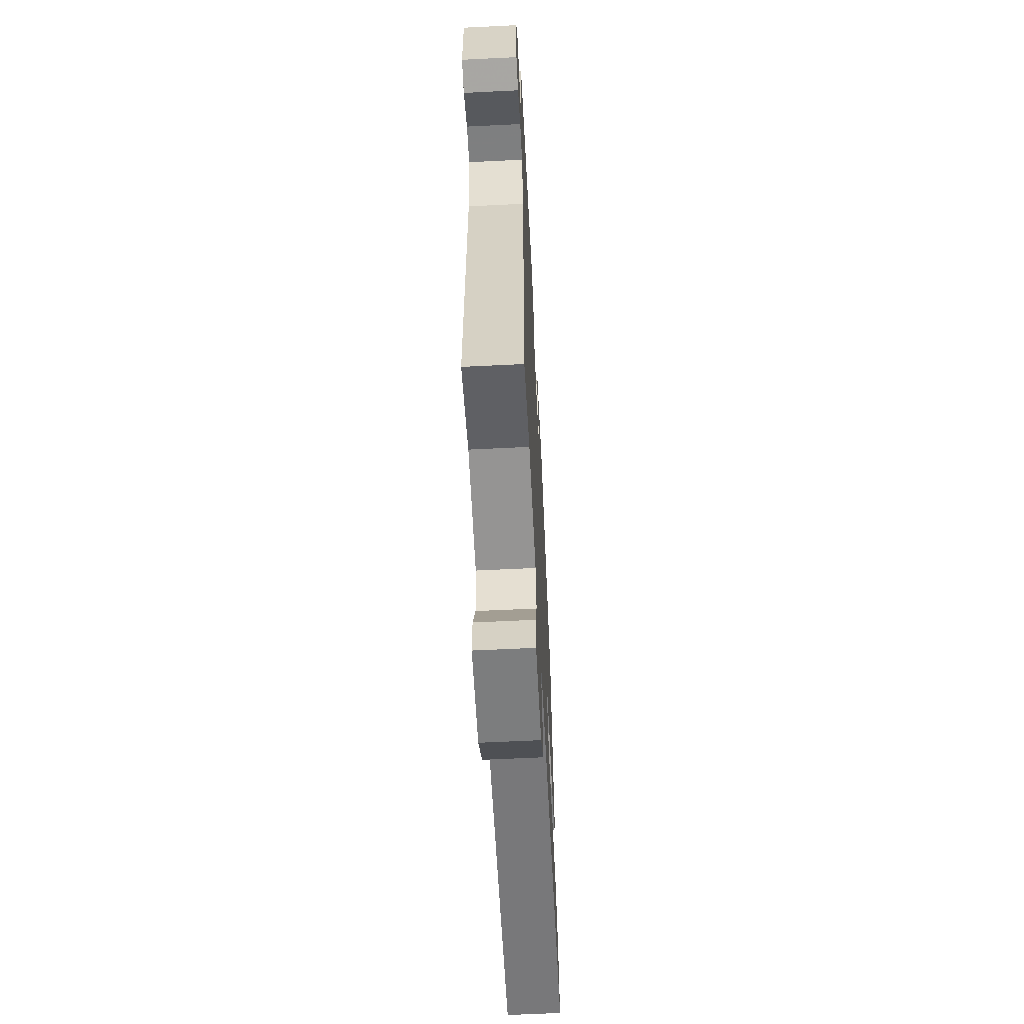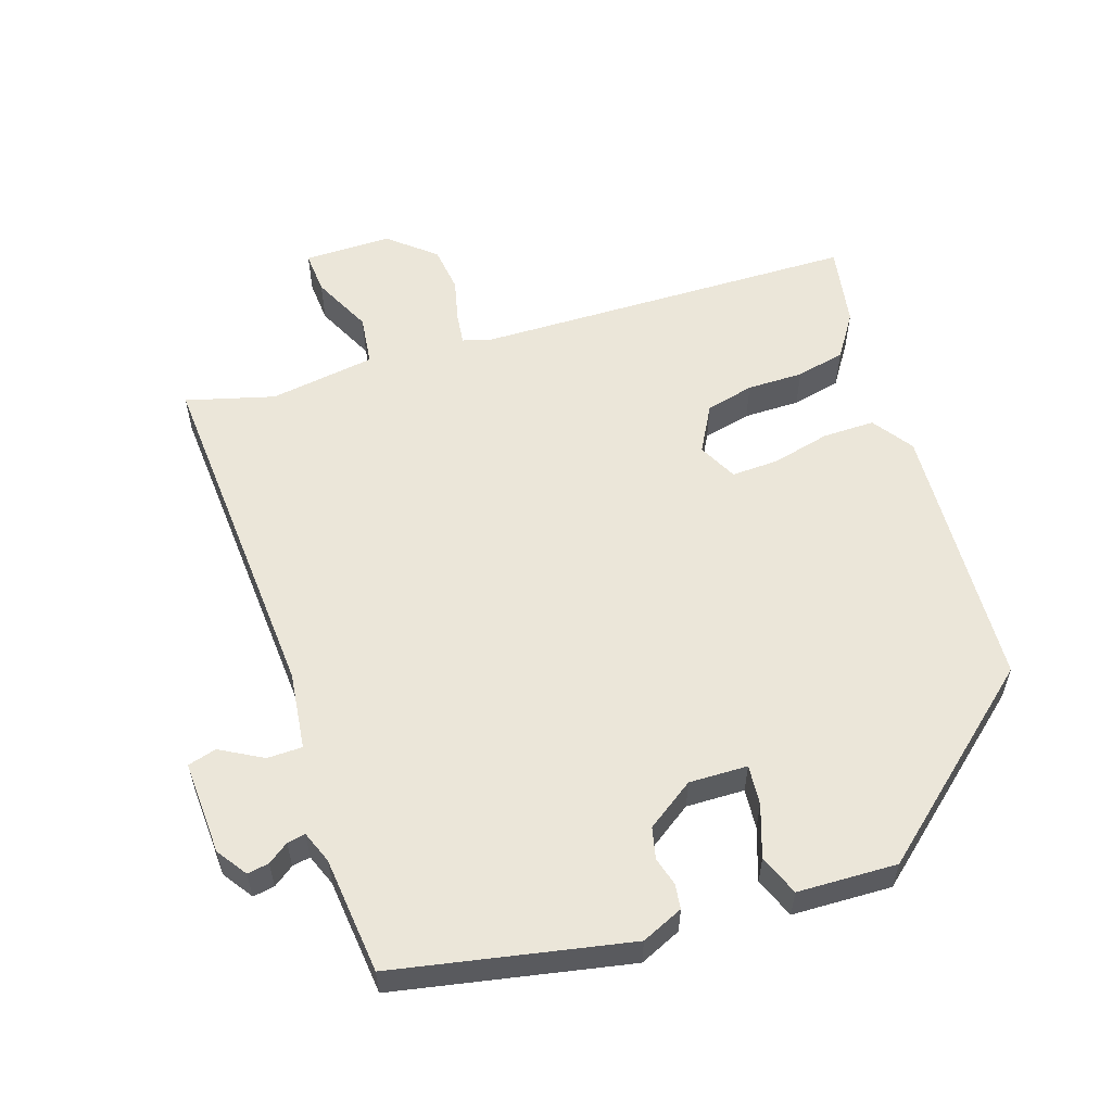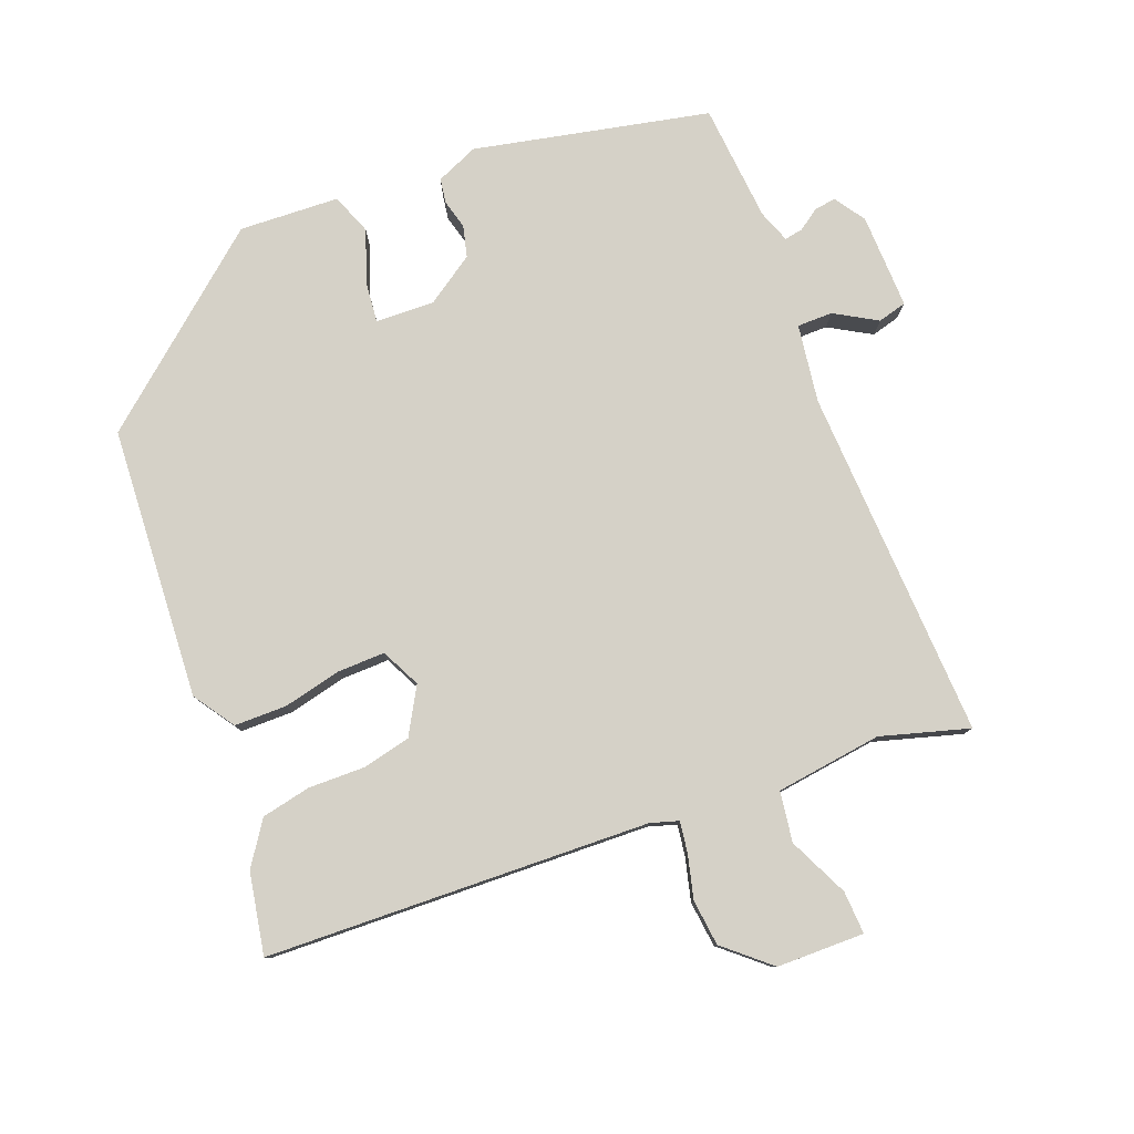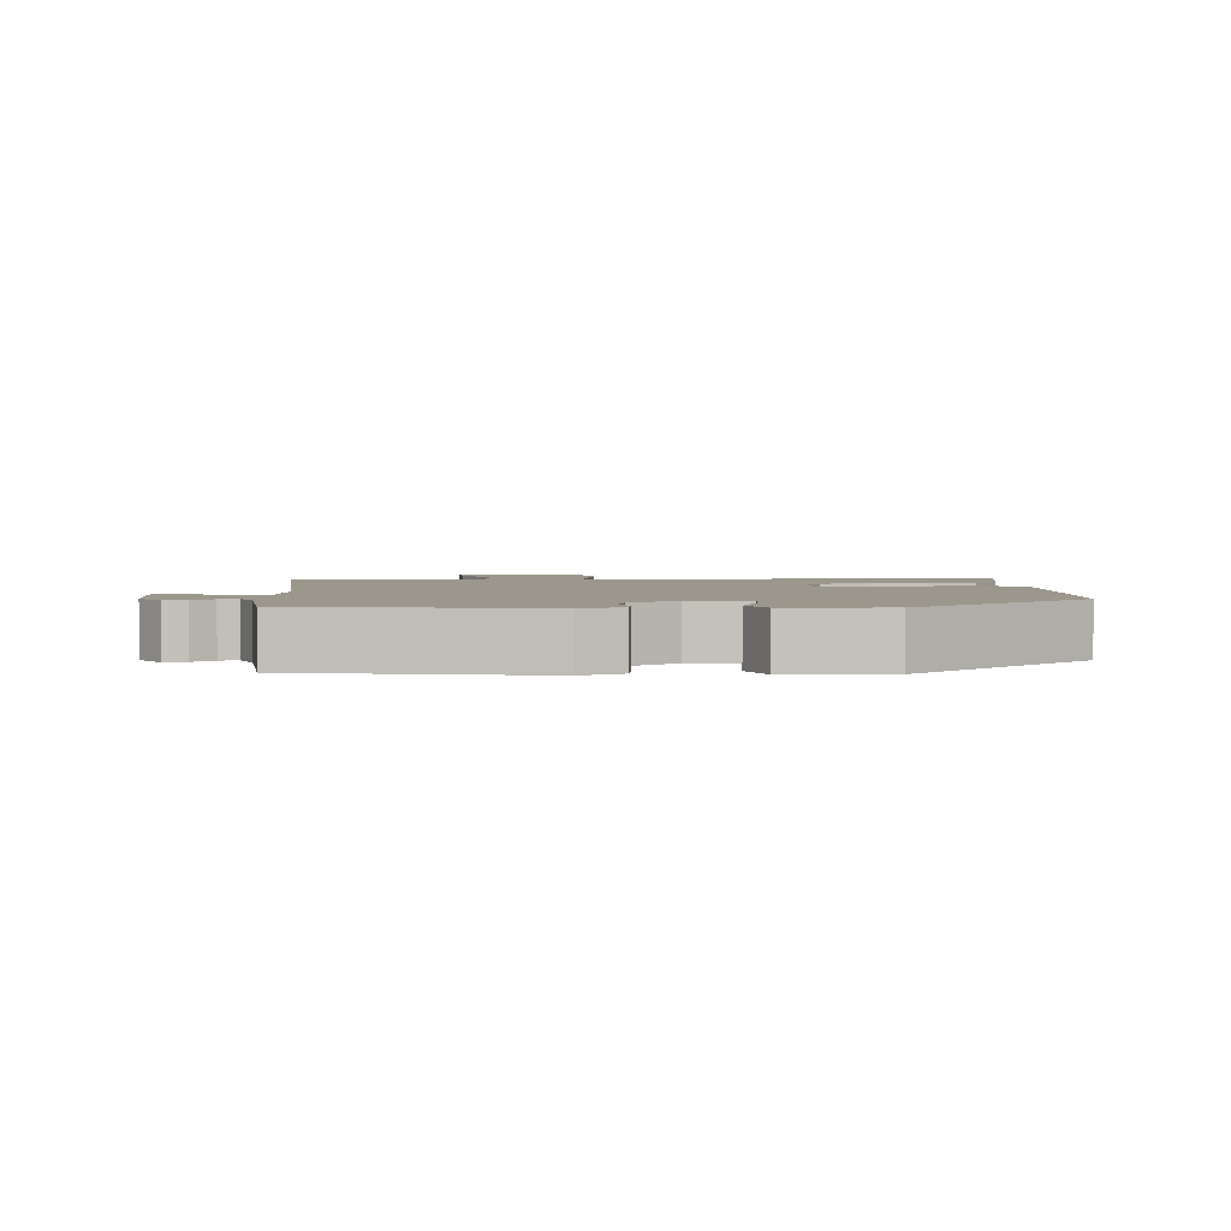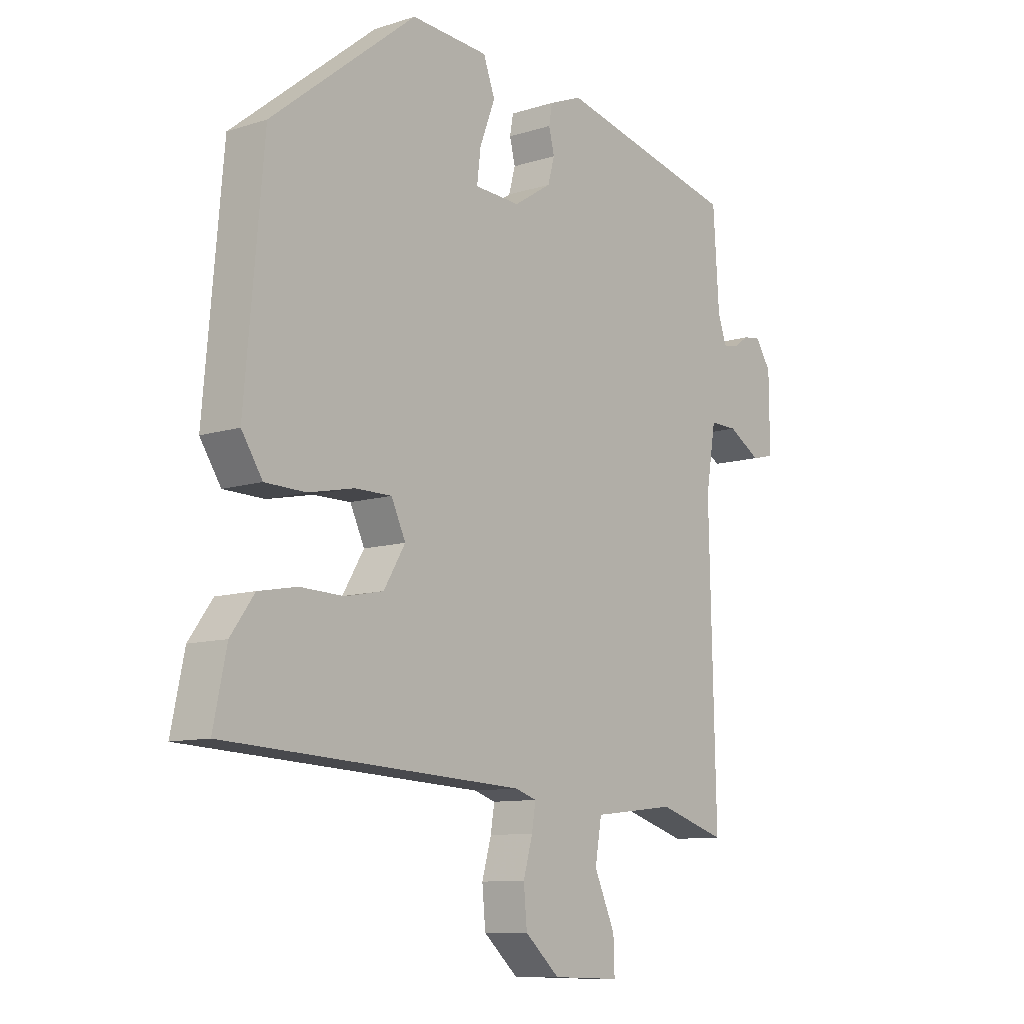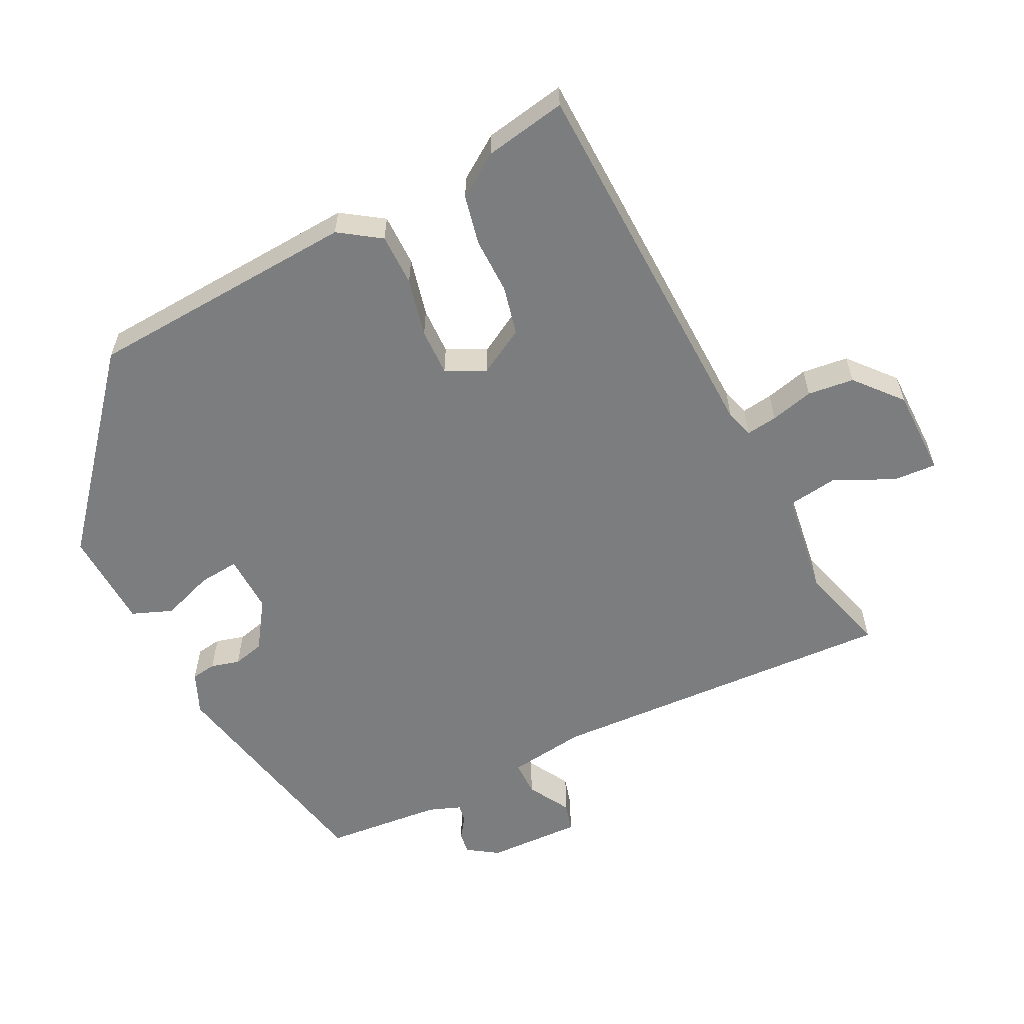
<metadata>
{"format":"obj","ext":"obj","renderer":"f3d","projection":"perspective","resolution":1024,"background":"white","views":[{"elev":-60.8,"azim":-87.1,"up":"+Z"},{"elev":57.1,"azim":-20.3,"up":"+Y"},{"elev":79.7,"azim":157.6,"up":"+Y"},{"elev":2.6,"azim":-5.8,"up":"+Y"},{"elev":-9.9,"azim":129.4,"up":"+Z"},{"elev":-59.0,"azim":115.0,"up":"+Y"}]}
</metadata>
<code>
v 0.428 0.07 0.309
v 0.462 0.07 -0.075
v 0.424 0.07 -0.134
v 0.35 0.07 -0.136
v 0.267 0.07 -0.119
v 0.2 0.07 -0.119
v 0.174 0.07 -0.175
v 0.213 0.07 -0.24
v 0.282 0.07 -0.254
v 0.362 0.07 -0.251
v 0.432 0.07 -0.264
v 0.475 0.07 -0.324
v 0.499 0.07 -0.439
v -0.045 0.07 -0.47
v -0.084 0.07 -0.483
v -0.077 0.07 -0.527
v -0.06 0.07 -0.588
v -0.066 0.07 -0.654
v -0.129 0.07 -0.711
v -0.253 0.07 -0.715
v -0.251 0.07 -0.654
v -0.213 0.07 -0.568
v -0.225 0.07 -0.497
v -0.376 0.07 -0.48
v -0.5 0.07 -0.519
v -0.488 0.07 -0.02
v -0.506 0.07 0.09
v -0.556 0.07 0.089
v -0.615 0.07 0.053
v -0.656 0.07 0.063
v -0.655 0.07 0.197
v -0.627 0.07 0.241
v -0.596 0.07 0.237
v -0.566 0.07 0.217
v -0.54 0.07 0.213
v -0.524 0.07 0.259
v -0.513 0.07 0.426
v -0.183 0.07 0.504
v -0.123 0.07 0.48
v -0.117 0.07 0.445
v -0.127 0.07 0.404
v -0.115 0.07 0.36
v -0.046 0.07 0.316
v 0.037 0.07 0.321
v 0.03 0.07 0.378
v 0.002 0.07 0.451
v 0.023 0.07 0.509
v 0.164 0.07 0.519
v 0.428 0 0.309
v 0.462 0 -0.075
v 0.424 0 -0.134
v 0.35 0 -0.136
v 0.267 0 -0.119
v 0.2 0 -0.119
v 0.174 0 -0.175
v 0.213 0 -0.24
v 0.282 0 -0.254
v 0.362 0 -0.251
v 0.432 0 -0.264
v 0.475 0 -0.324
v 0.499 0 -0.439
v -0.045 0 -0.47
v -0.084 0 -0.483
v -0.077 0 -0.527
v -0.06 0 -0.588
v -0.066 0 -0.654
v -0.129 0 -0.711
v -0.253 0 -0.715
v -0.251 0 -0.654
v -0.213 0 -0.568
v -0.225 0 -0.497
v -0.376 0 -0.48
v -0.5 0 -0.519
v -0.488 0 -0.02
v -0.506 0 0.09
v -0.556 0 0.089
v -0.615 0 0.053
v -0.656 0 0.063
v -0.655 0 0.197
v -0.627 0 0.241
v -0.596 0 0.237
v -0.566 0 0.217
v -0.54 0 0.213
v -0.524 0 0.259
v -0.513 0 0.426
v -0.183 0 0.504
v -0.123 0 0.48
v -0.117 0 0.445
v -0.127 0 0.404
v -0.115 0 0.36
v -0.046 0 0.316
v 0.037 0 0.321
v 0.03 0 0.378
v 0.002 0 0.451
v 0.023 0 0.509
v 0.164 0 0.519
f 45 46 47 48
f 44 45 48 1
f 43 44 1 2
f 42 43 2 3
f 38 39 40 41
f 36 37 38 41
f 35 36 41 42
f 31 32 33 34
f 31 34 35
f 28 29 30 31
f 27 28 31 35
f 24 25 26
f 23 24 26 27
f 19 20 21 22
f 19 22 23
f 16 17 18 19
f 15 16 19 23
f 14 15 23 27
f 9 10 11 12
f 8 9 12 13
f 42 3 4 5
f 42 5 6
f 35 42 6 7
f 27 35 7 8
f 8 13 14 27
f 96 95 94 93
f 49 96 93 92
f 50 49 92 91
f 51 50 91 90
f 89 88 87 86
f 89 86 85 84
f 90 89 84 83
f 82 81 80 79
f 83 82 79
f 79 78 77 76
f 83 79 76 75
f 74 73 72
f 75 74 72 71
f 70 69 68 67
f 71 70 67
f 67 66 65 64
f 71 67 64 63
f 75 71 63 62
f 60 59 58 57
f 61 60 57 56
f 53 52 51 90
f 54 53 90
f 55 54 90 83
f 56 55 83 75
f 75 62 61 56
f 1 49 50 2
f 2 50 51 3
f 3 51 52 4
f 4 52 53 5
f 5 53 54 6
f 6 54 55 7
f 7 55 56 8
f 8 56 57 9
f 9 57 58 10
f 10 58 59 11
f 11 59 60 12
f 12 60 61 13
f 13 61 62 14
f 14 62 63 15
f 15 63 64 16
f 16 64 65 17
f 17 65 66 18
f 18 66 67 19
f 19 67 68 20
f 20 68 69 21
f 21 69 70 22
f 22 70 71 23
f 23 71 72 24
f 24 72 73 25
f 25 73 74 26
f 26 74 75 27
f 27 75 76 28
f 28 76 77 29
f 29 77 78 30
f 30 78 79 31
f 31 79 80 32
f 32 80 81 33
f 33 81 82 34
f 34 82 83 35
f 35 83 84 36
f 36 84 85 37
f 37 85 86 38
f 38 86 87 39
f 39 87 88 40
f 40 88 89 41
f 41 89 90 42
f 42 90 91 43
f 43 91 92 44
f 44 92 93 45
f 45 93 94 46
f 46 94 95 47
f 47 95 96 48
f 48 96 49 1

</code>
